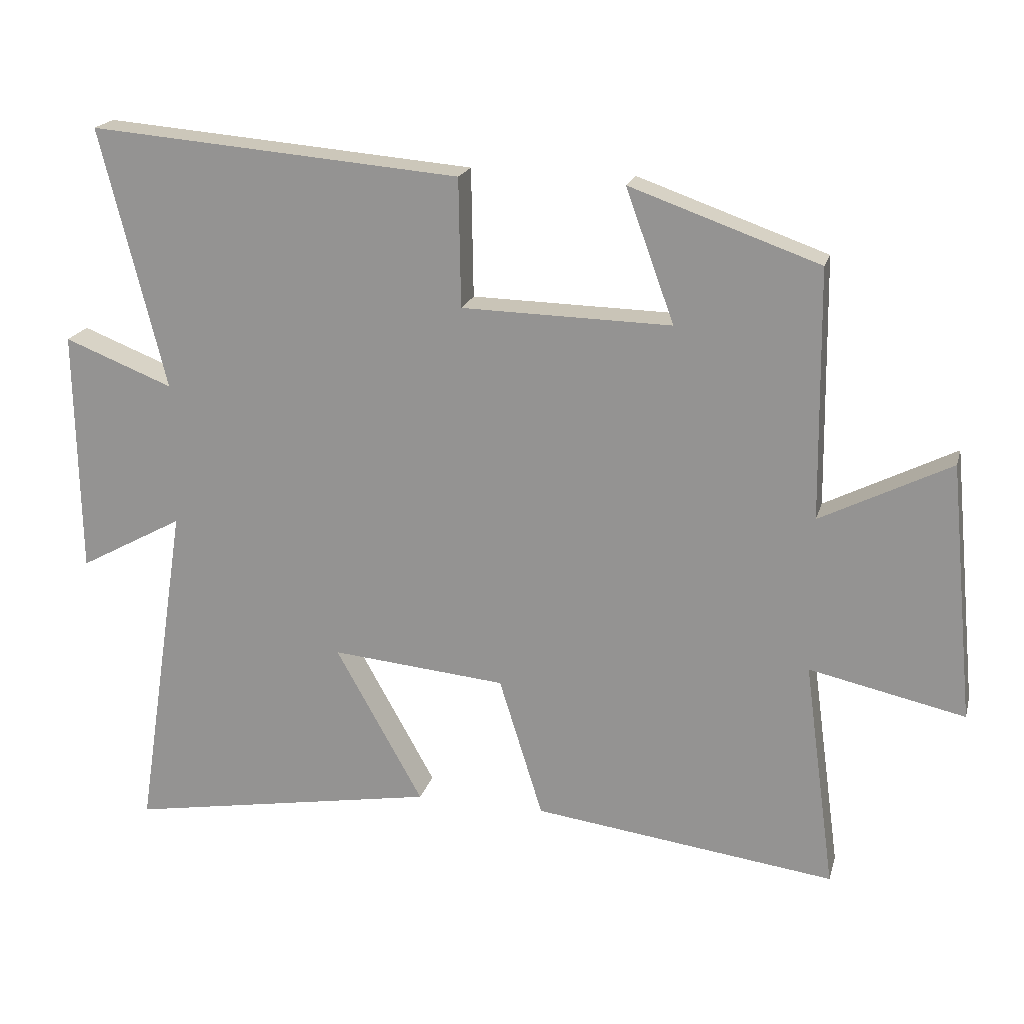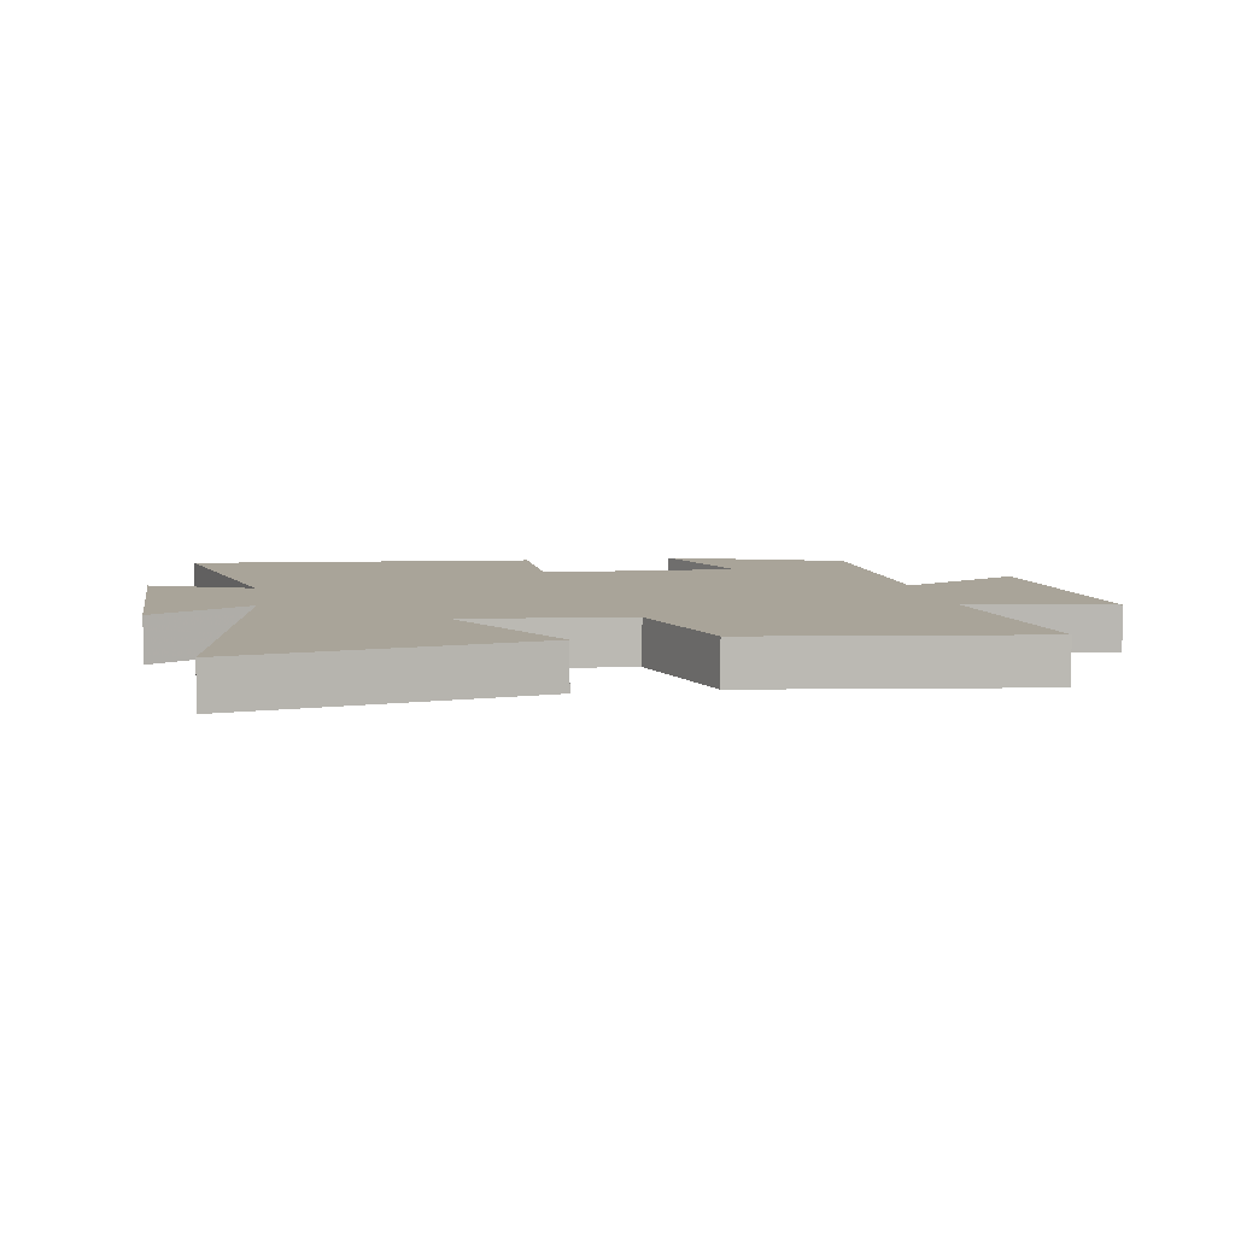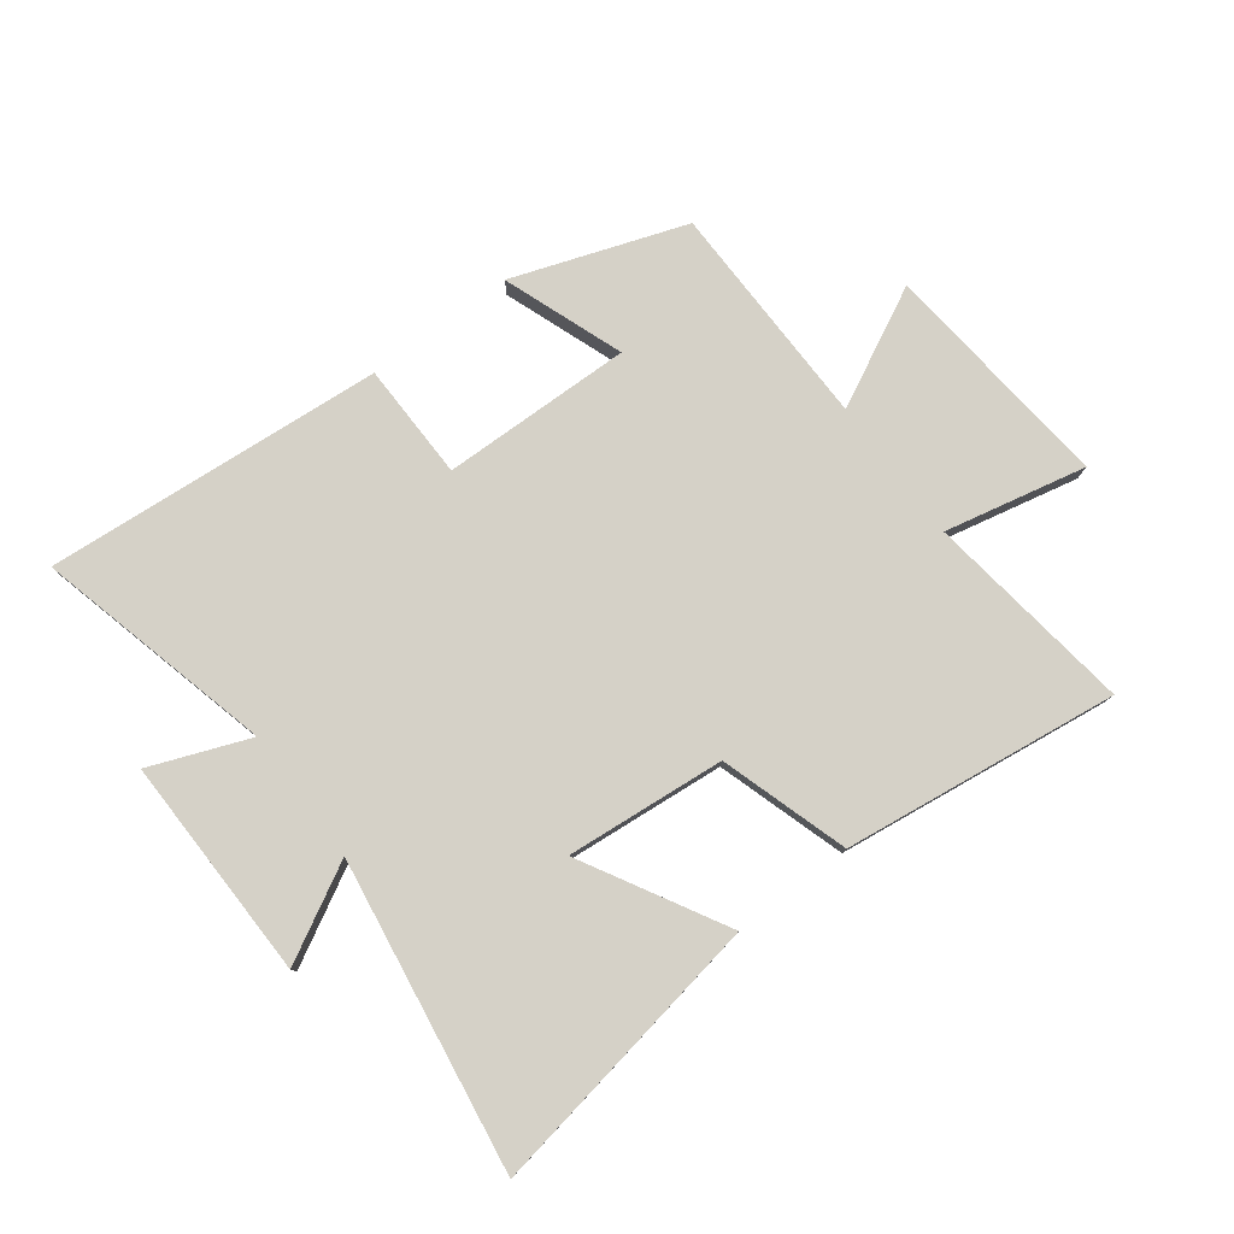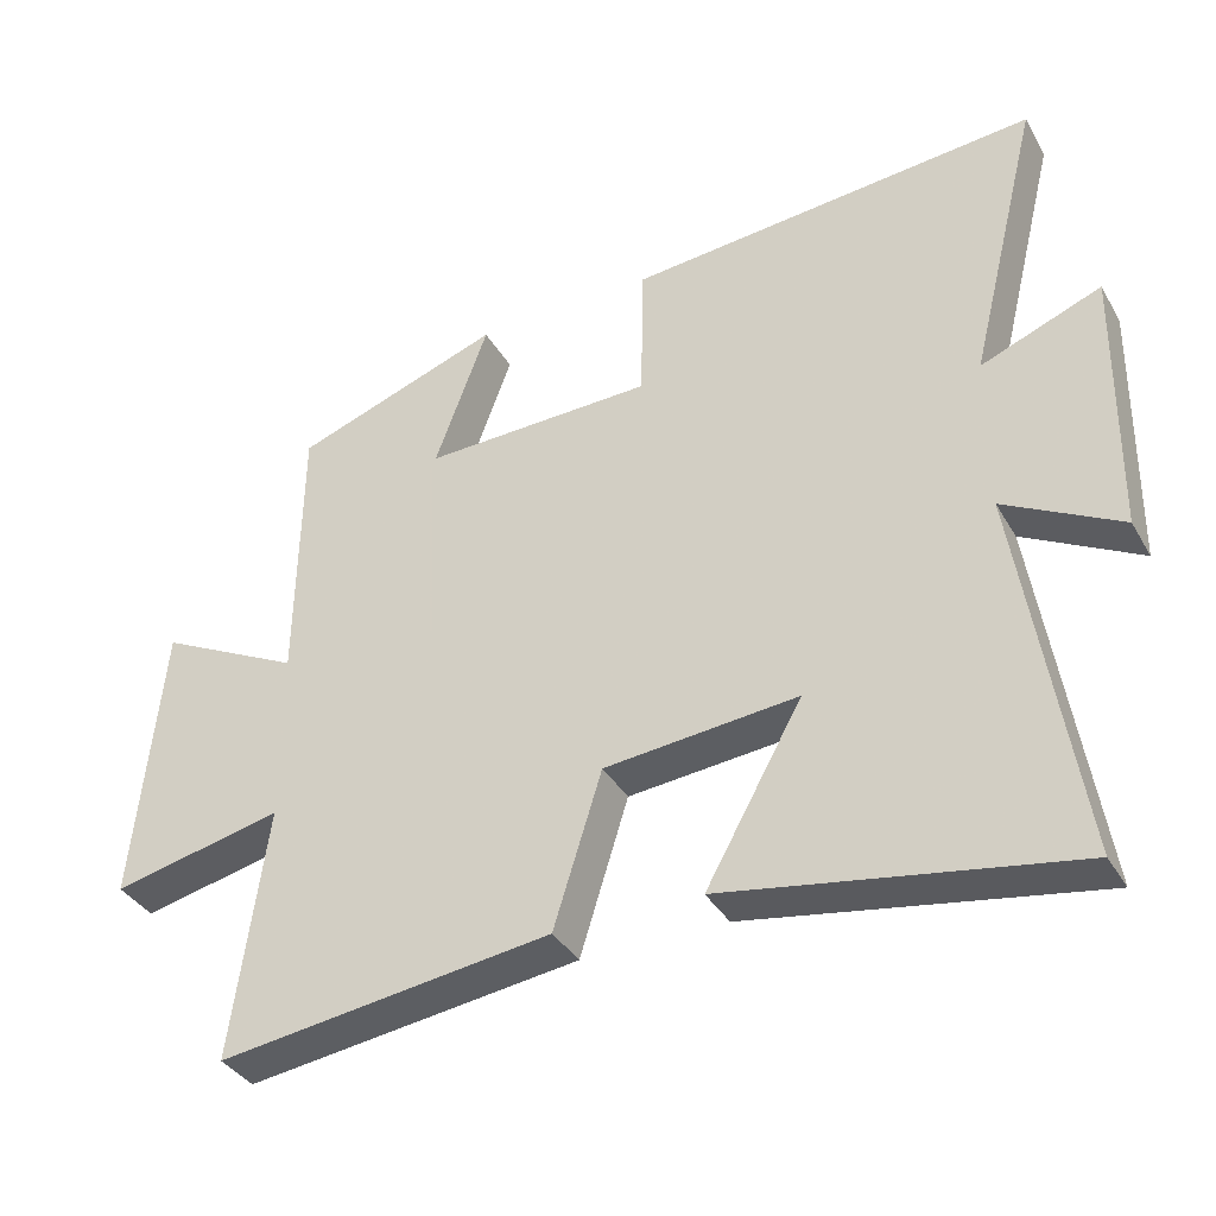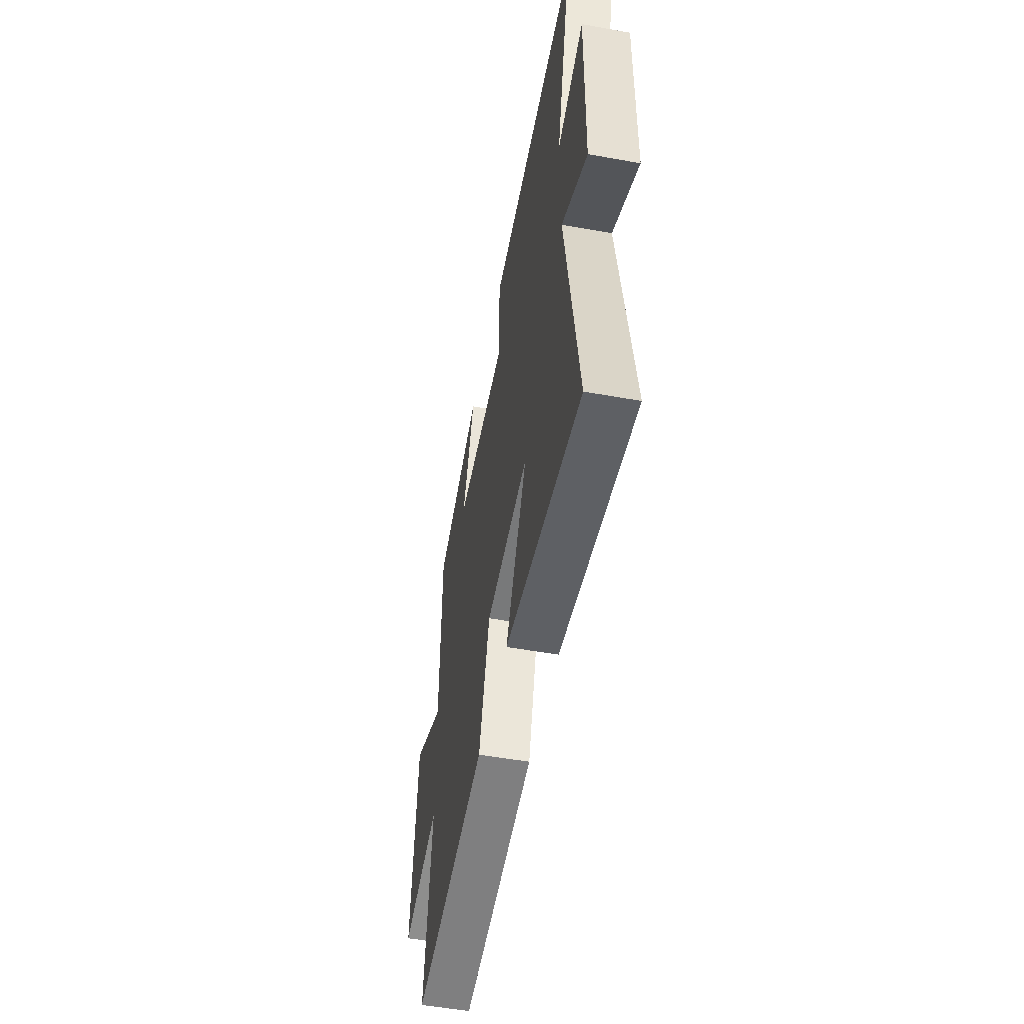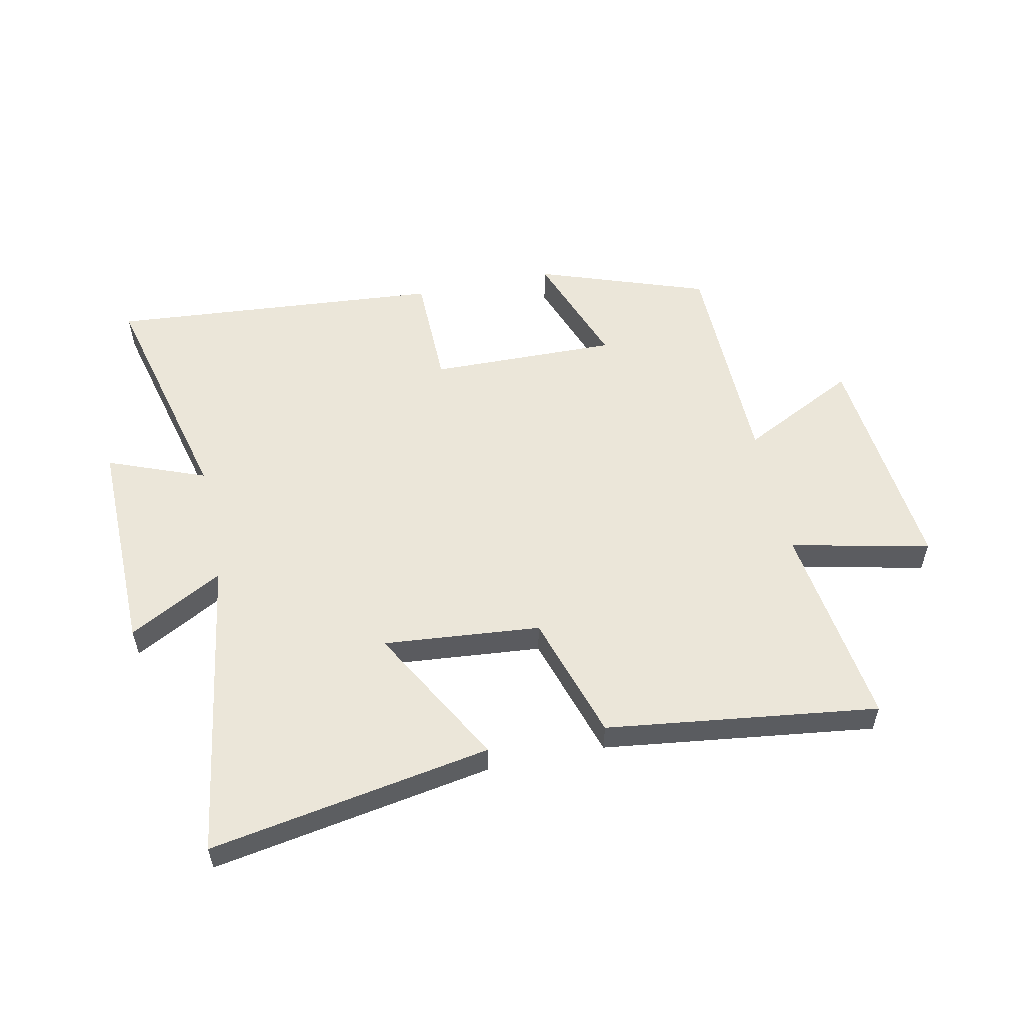
<metadata>
{"format":"obj","ext":"obj","renderer":"f3d","projection":"perspective","resolution":1024,"background":"white","views":[{"elev":19.6,"azim":-165.7,"up":"+Z"},{"elev":7.3,"azim":170.6,"up":"+Y"},{"elev":78.9,"azim":143.0,"up":"+Y"},{"elev":-36.9,"azim":26.9,"up":"+Z"},{"elev":-52.5,"azim":79.0,"up":"+Z"},{"elev":55.2,"azim":168.1,"up":"+Y"}]}
</metadata>
<code>
v -0.495 0.07 0.4
v -0.21 0.07 0.5
v -0.283 0.07 0.3
v 0.033 0.07 0.306
v 0.036 0.07 0.5
v 0.598 0.07 0.546
v 0.5 0.07 0.152
v 0.664 0.07 0.216
v 0.658 0.07 -0.154
v 0.5 0.07 -0.068
v 0.579 0.07 -0.582
v 0.107 0.07 -0.5
v 0.239 0.07 -0.264
v -0.025 0.07 -0.288
v -0.091 0.07 -0.5
v -0.547 0.07 -0.559
v -0.5 0.07 -0.214
v -0.734 0.07 -0.265
v -0.696 0.07 0.123
v -0.5 0.07 0.024
v -0.495 0 0.4
v -0.21 0 0.5
v -0.283 0 0.3
v 0.033 0 0.306
v 0.036 0 0.5
v 0.598 0 0.546
v 0.5 0 0.152
v 0.664 0 0.216
v 0.658 0 -0.154
v 0.5 0 -0.068
v 0.579 0 -0.582
v 0.107 0 -0.5
v 0.239 0 -0.264
v -0.025 0 -0.288
v -0.091 0 -0.5
v -0.547 0 -0.559
v -0.5 0 -0.214
v -0.734 0 -0.265
v -0.696 0 0.123
v -0.5 0 0.024
f 17 18 19 20
f 17 20 1 2
f 14 15 16 17
f 13 14 17
f 10 11 12 13
f 10 13 17
f 7 8 9 10
f 7 10 17
f 4 5 6 7
f 3 4 7 17
f 2 3 17
f 40 39 38 37
f 22 21 40 37
f 37 36 35 34
f 37 34 33
f 33 32 31 30
f 37 33 30
f 30 29 28 27
f 37 30 27
f 27 26 25 24
f 37 27 24 23
f 37 23 22
f 1 21 22 2
f 2 22 23 3
f 3 23 24 4
f 4 24 25 5
f 5 25 26 6
f 6 26 27 7
f 7 27 28 8
f 8 28 29 9
f 9 29 30 10
f 10 30 31 11
f 11 31 32 12
f 12 32 33 13
f 13 33 34 14
f 14 34 35 15
f 15 35 36 16
f 16 36 37 17
f 17 37 38 18
f 18 38 39 19
f 19 39 40 20
f 20 40 21 1

</code>
